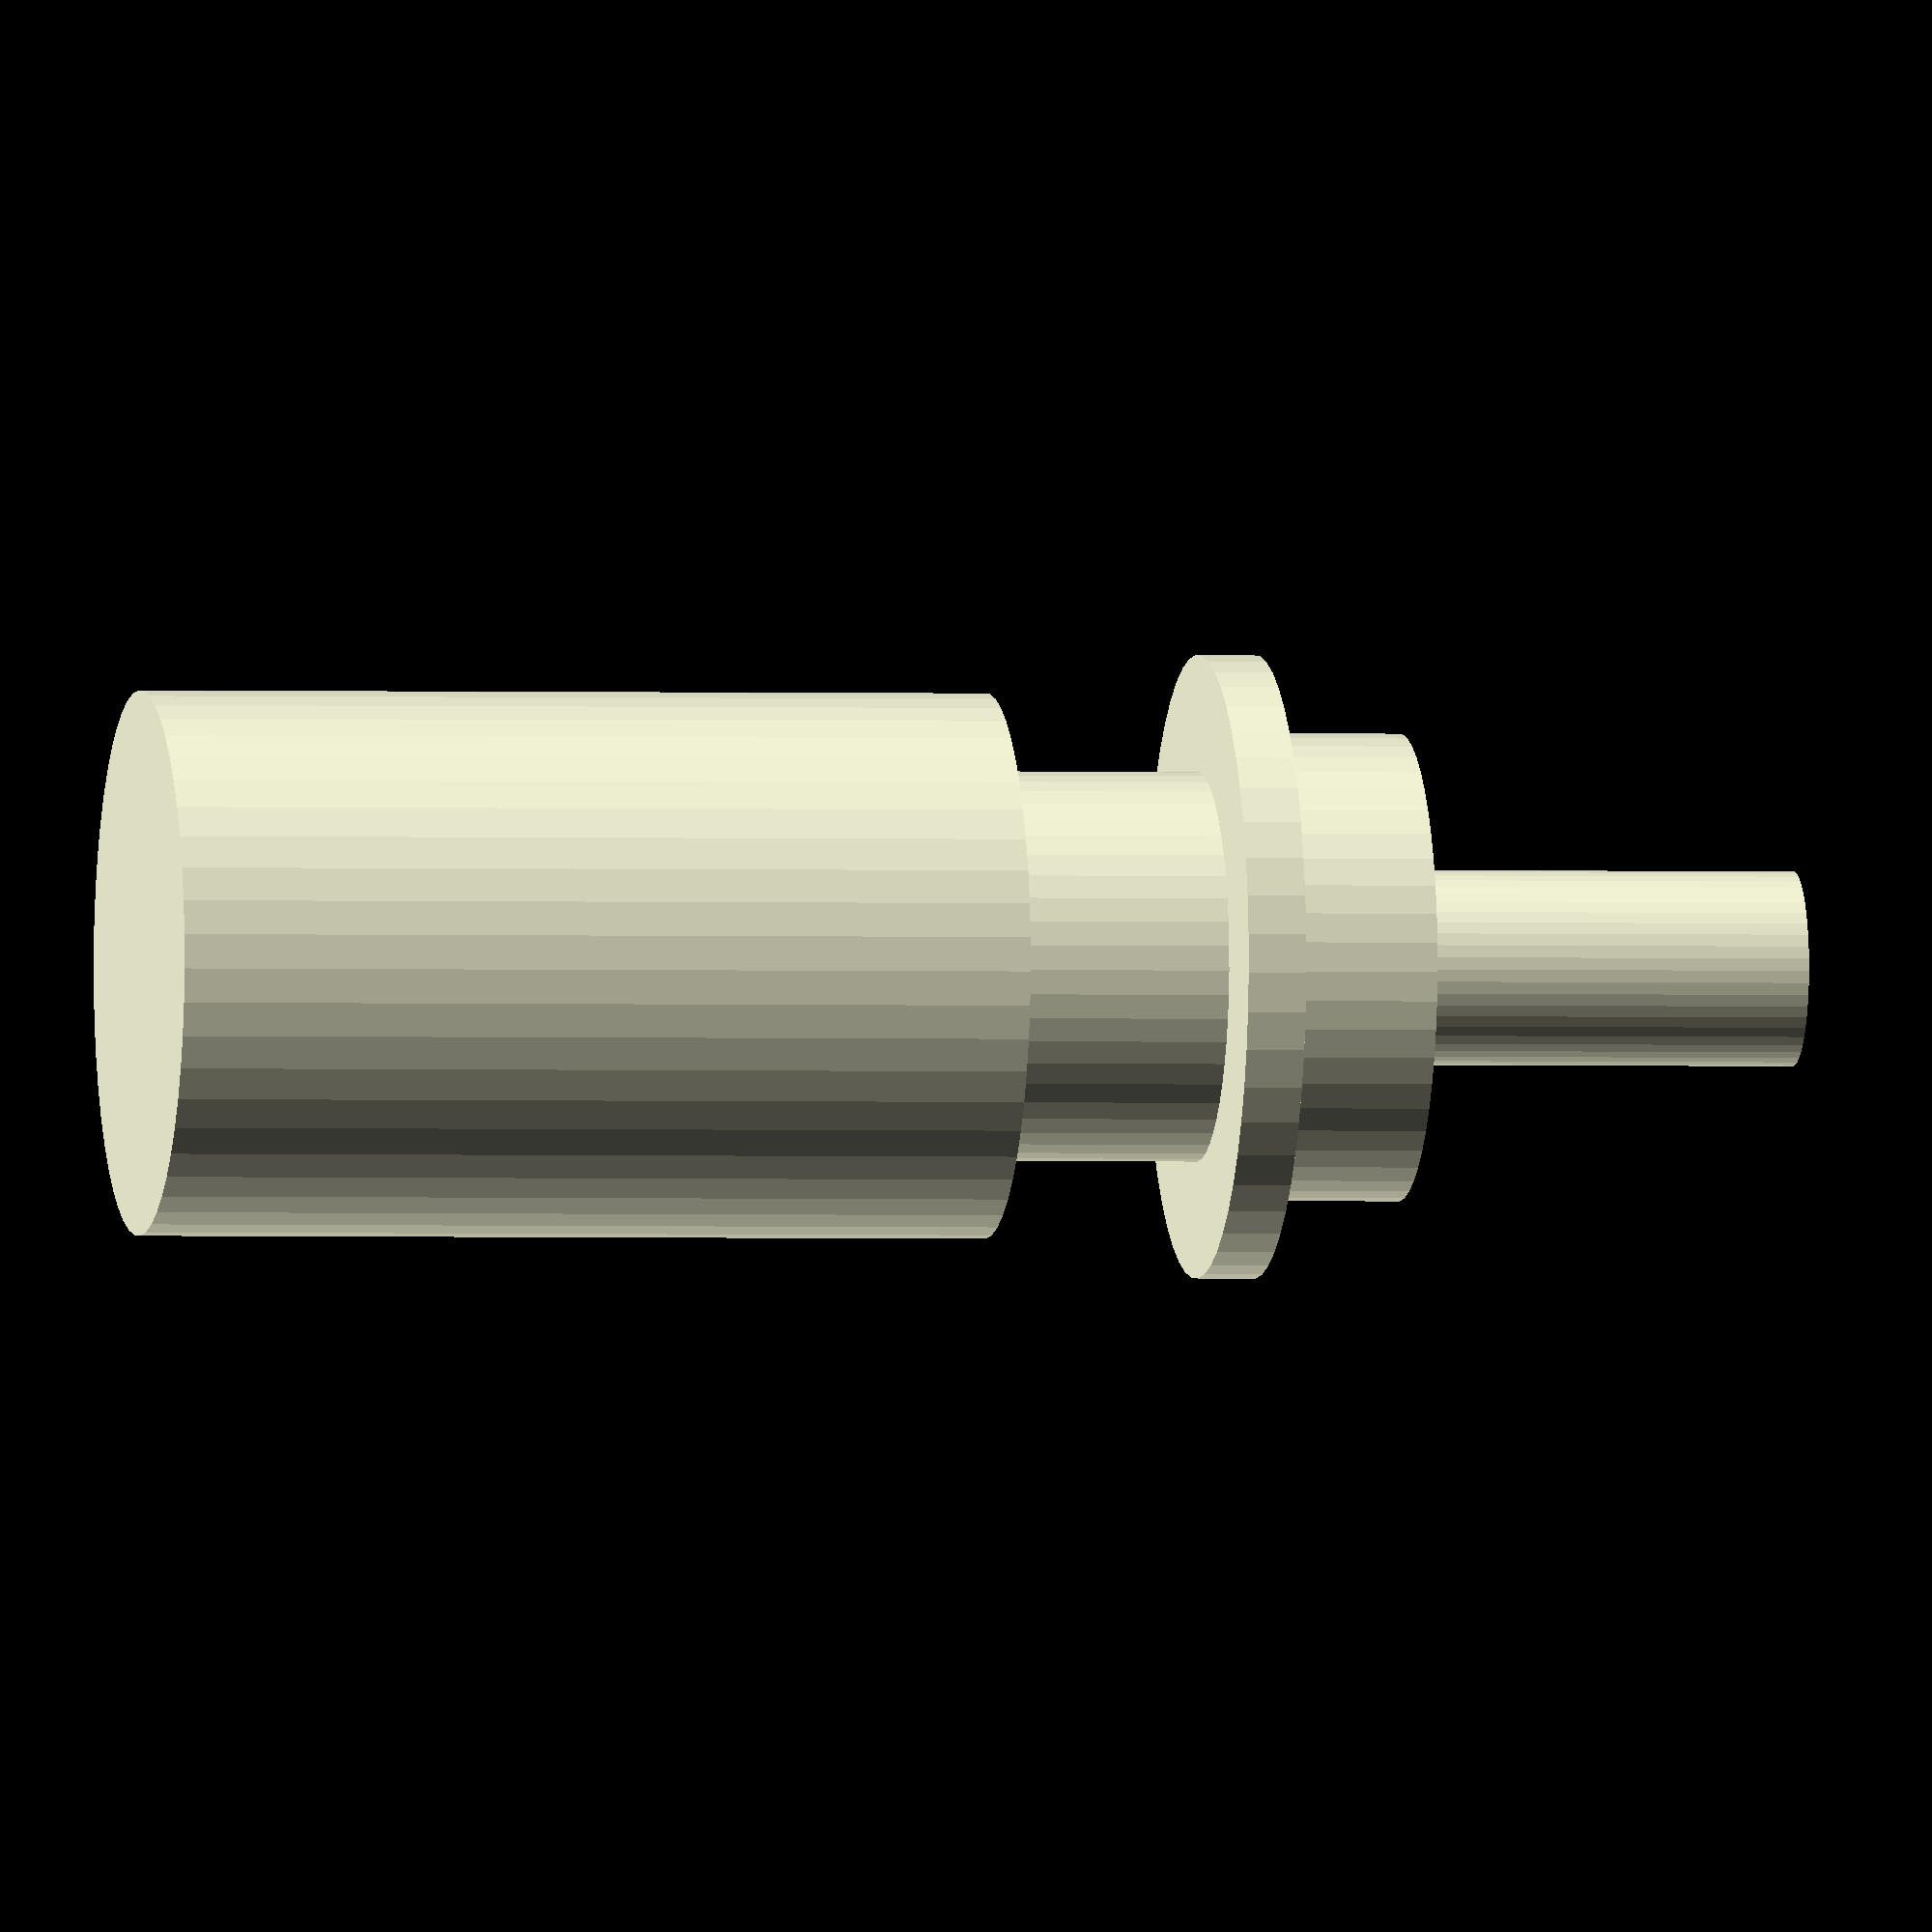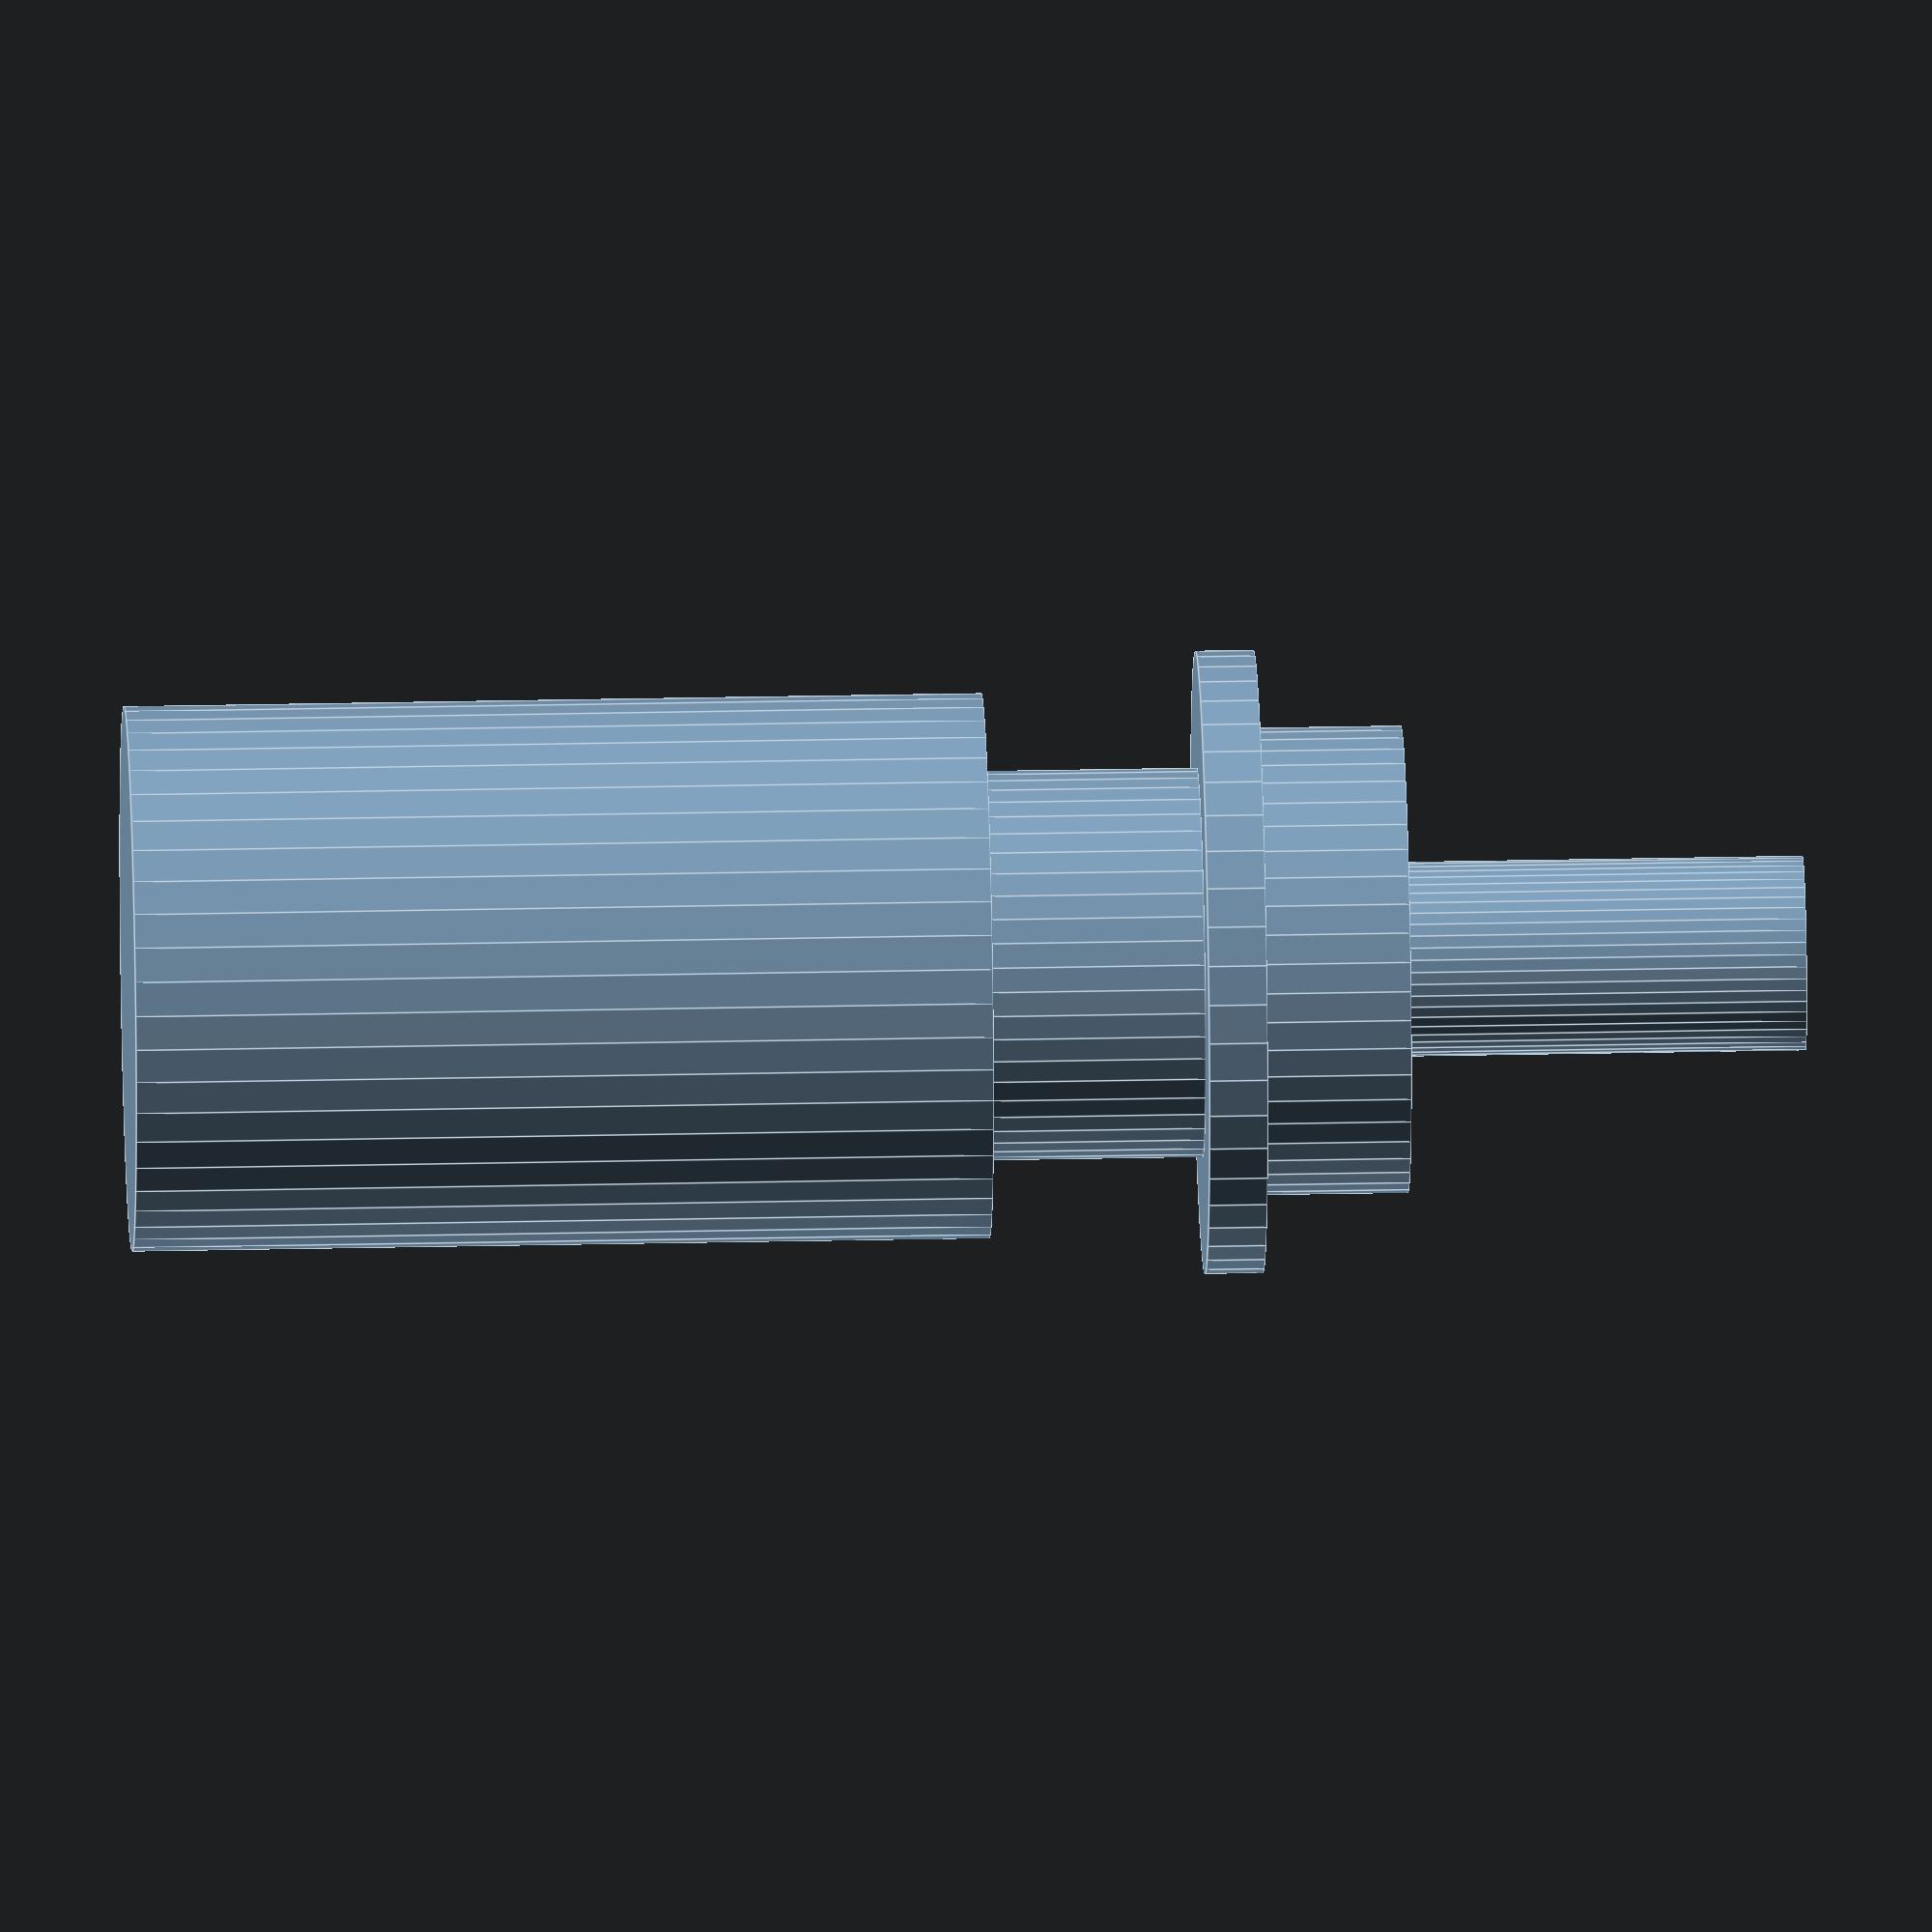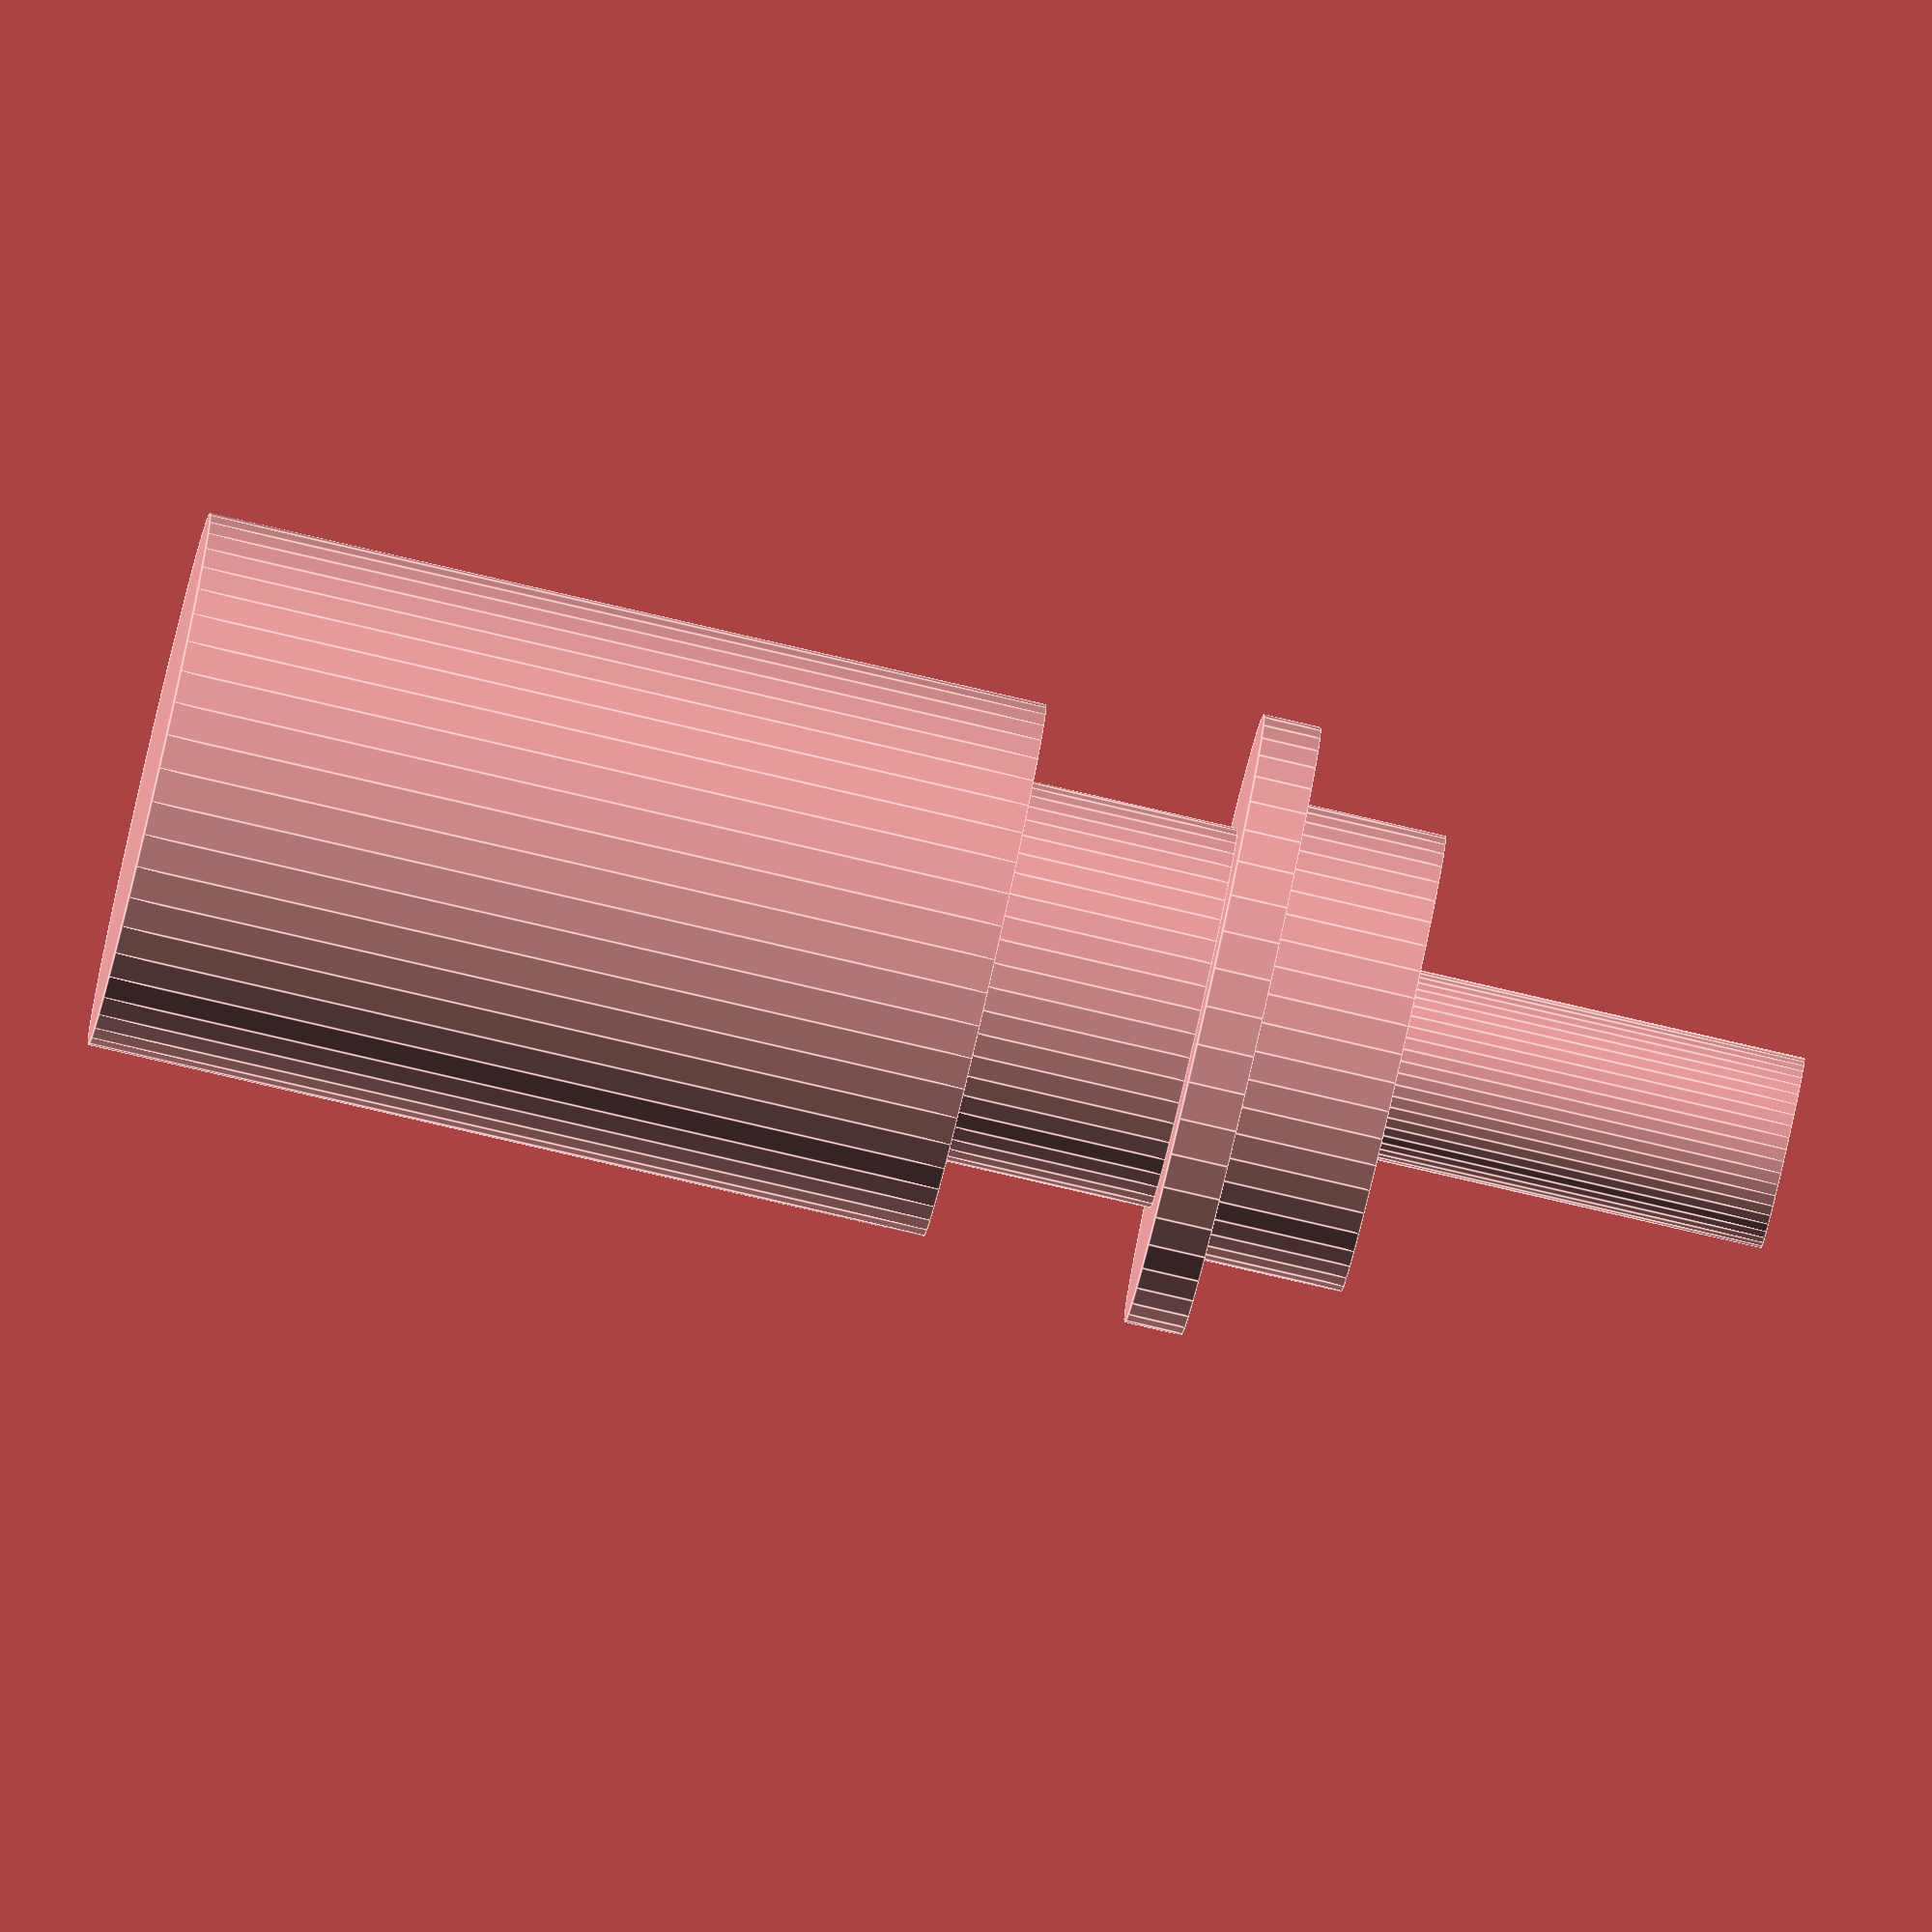
<openscad>
/********************************************************
This file is part of the RepRapPNP project, developed at the University of Hamburg.
Author: Daniel Ahlers <2ahlers@informatik.uni-hamburg.de> 
License: 'GNU Affero General Public License AGPLv3 http://www.gnu.org/licenses/agpl.html' 
*******************************************************/

// general object resolution
$fn = 50;

cylinder(22,r=14/2,center=true);
translate([0,0,22/2+5.5/2])  {
    cylinder(5.5,r=10/2,center=true);
    translate([0,0,5.5/2+1.5/2]) cylinder(1.5,r=16/2,center=true);
    translate([0,0,5.5/2+1.5/2+4.5/2]) cylinder(4.5,r=12/2,center=true);
    translate([0,0,5.5/2+1.5/2+4.5/2+12.5/2]) cylinder(12.5,r=5/2,center=true);
}
</openscad>
<views>
elev=1.2 azim=120.1 roll=260.4 proj=o view=wireframe
elev=330.5 azim=230.3 roll=268.2 proj=o view=edges
elev=262.8 azim=279.7 roll=283.0 proj=o view=edges
</views>
